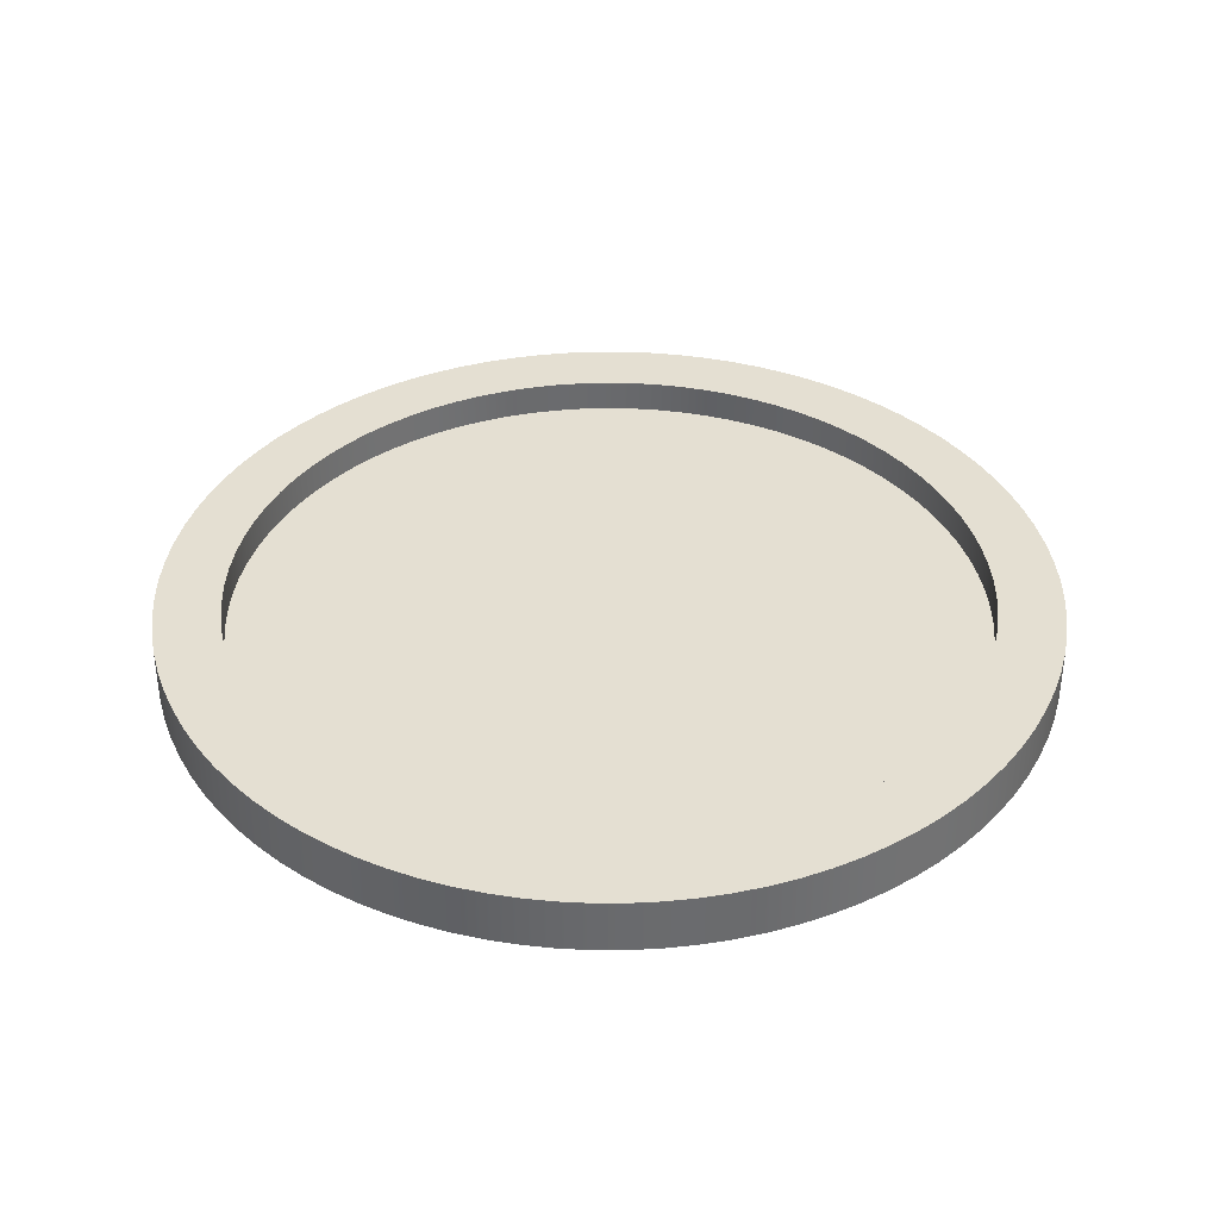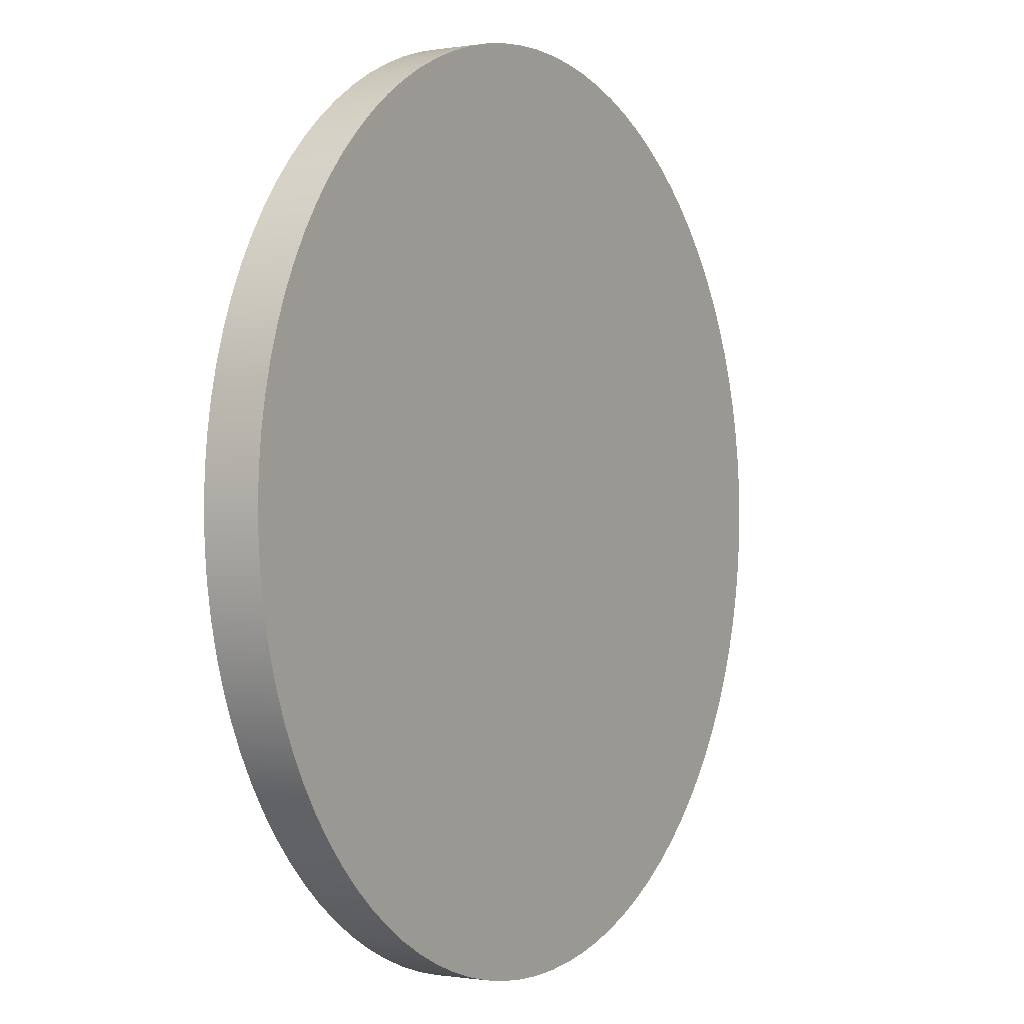
<metadata>
{"format":"obj","ext":"obj","renderer":"f3d","projection":"perspective","resolution":1024,"background":"white","views":[{"elev":37.1,"azim":-135.0,"up":"+Z"},{"elev":-0.5,"azim":121.0,"up":"+Y"}]}
</metadata>
<code>
g Part 1
v -0.2015 0.01379 0
v -0.2001 0.02751 0
v -0.1978 0.0411 0
v -0.1945 0.0545 0
v -0.1903 0.06765 0
v -0.1853 0.08048 0
v -0.1794 0.09293 0
v -0.1726 0.105 0
v -0.165 0.1165 0
v -0.1567 0.1275 0
v -0.1476 0.1379 0
v -0.1379 0.1476 0
v -0.1275 0.1567 0
v -0.1165 0.165 0
v -0.105 0.1726 0
v -0.09293 0.1794 0
v -0.08048 0.1853 0
v -0.06765 0.1903 0
v -0.0545 0.1945 0
v -0.0411 0.1978 0
v -0.02751 0.2001 0
v -0.01379 0.2015 0
v 3.248e-17 0.202 0
v 0.01379 0.2015 0
v 0.02751 0.2001 0
v 0.0411 0.1978 0
v 0.0545 0.1945 0
v 0.06765 0.1903 0
v 0.08048 0.1853 0
v 0.09293 0.1794 0
v 0.105 0.1726 0
v 0.1165 0.165 0
v 0.1275 0.1567 0
v 0.1379 0.1476 0
v 0.1476 0.1379 0
v 0.1567 0.1275 0
v 0.165 0.1165 0
v 0.1726 0.105 0
v 0.1794 0.09293 0
v 0.1853 0.08048 0
v 0.1903 0.06765 0
v 0.1945 0.0545 0
v 0.1978 0.0411 0
v 0.2001 0.02751 0
v 0.2015 0.01379 0
v 0.202 2.474e-17 0
v 0.2015 -0.01379 0
v 0.2001 -0.02751 0
v 0.1978 -0.0411 0
v 0.1945 -0.0545 0
v 0.1903 -0.06765 0
v 0.1853 -0.08048 0
v 0.1794 -0.09293 0
v 0.1726 -0.105 0
v 0.165 -0.1165 0
v 0.1567 -0.1275 0
v 0.1476 -0.1379 0
v 0.1379 -0.1476 0
v 0.1275 -0.1567 0
v 0.1165 -0.165 0
v 0.105 -0.1726 0
v 0.09293 -0.1794 0
v 0.08048 -0.1853 0
v 0.06765 -0.1903 0
v 0.0545 -0.1945 0
v 0.0411 -0.1978 0
v 0.02751 -0.2001 0
v 0.01379 -0.2015 0
v 3.711e-17 -0.202 0
v -0.01379 -0.2015 0
v -0.02751 -0.2001 0
v -0.0411 -0.1978 0
v -0.0545 -0.1945 0
v -0.06765 -0.1903 0
v -0.08048 -0.1853 0
v -0.09293 -0.1794 0
v -0.105 -0.1726 0
v -0.1165 -0.165 0
v -0.1275 -0.1567 0
v -0.1379 -0.1476 0
v -0.1476 -0.1379 0
v -0.1567 -0.1275 0
v -0.165 -0.1165 0
v -0.1726 -0.105 0
v -0.1794 -0.09293 0
v -0.1853 -0.08048 0
v -0.1903 -0.06765 0
v -0.1945 -0.0545 0
v -0.1978 -0.0411 0
v -0.2001 -0.02751 0
v -0.2015 -0.01379 0
v -0.202 0 0
v 0 0 0
v -0.202 -4.948e-17 0.025
v -0.2015 0.01379 0.025
v -0.2001 0.02751 0.025
v -0.1978 0.0411 0.025
v -0.1945 0.0545 0.025
v -0.1903 0.06765 0.025
v -0.1853 0.08048 0.025
v -0.1794 0.09293 0.025
v -0.1726 0.105 0.025
v -0.165 0.1165 0.025
v -0.1567 0.1275 0.025
v -0.1476 0.1379 0.025
v -0.1379 0.1476 0.025
v -0.1275 0.1567 0.025
v -0.1165 0.165 0.025
v -0.105 0.1726 0.025
v -0.09293 0.1794 0.025
v -0.08048 0.1853 0.025
v -0.06765 0.1903 0.025
v -0.0545 0.1945 0.025
v -0.0411 0.1978 0.025
v -0.02751 0.2001 0.025
v -0.01379 0.2015 0.025
v 3.248e-17 0.202 0.025
v 0.01379 0.2015 0.025
v 0.02751 0.2001 0.025
v 0.0411 0.1978 0.025
v 0.0545 0.1945 0.025
v 0.06765 0.1903 0.025
v 0.08048 0.1853 0.025
v 0.09293 0.1794 0.025
v 0.105 0.1726 0.025
v 0.1165 0.165 0.025
v 0.1275 0.1567 0.025
v 0.1379 0.1476 0.025
v 0.1476 0.1379 0.025
v 0.1567 0.1275 0.025
v 0.165 0.1165 0.025
v 0.1726 0.105 0.025
v 0.1794 0.09293 0.025
v 0.1853 0.08048 0.025
v 0.1903 0.06765 0.025
v 0.1945 0.0545 0.025
v 0.1978 0.0411 0.025
v 0.2001 0.02751 0.025
v 0.2015 0.01379 0.025
v 0.202 2.474e-17 0.025
v 0.2015 -0.01379 0.025
v 0.2001 -0.02751 0.025
v 0.1978 -0.0411 0.025
v 0.1945 -0.0545 0.025
v 0.1903 -0.06765 0.025
v 0.1853 -0.08048 0.025
v 0.1794 -0.09293 0.025
v 0.1726 -0.105 0.025
v 0.165 -0.1165 0.025
v 0.1567 -0.1275 0.025
v 0.1476 -0.1379 0.025
v 0.1379 -0.1476 0.025
v 0.1275 -0.1567 0.025
v 0.1165 -0.165 0.025
v 0.105 -0.1726 0.025
v 0.09293 -0.1794 0.025
v 0.08048 -0.1853 0.025
v 0.06765 -0.1903 0.025
v 0.0545 -0.1945 0.025
v 0.0411 -0.1978 0.025
v 0.02751 -0.2001 0.025
v 0.01379 -0.2015 0.025
v 3.711e-17 -0.202 0.025
v -0.01379 -0.2015 0.025
v -0.02751 -0.2001 0.025
v -0.0411 -0.1978 0.025
v -0.0545 -0.1945 0.025
v -0.06765 -0.1903 0.025
v -0.08048 -0.1853 0.025
v -0.09293 -0.1794 0.025
v -0.105 -0.1726 0.025
v -0.1165 -0.165 0.025
v -0.1275 -0.1567 0.025
v -0.1379 -0.1476 0.025
v -0.1476 -0.1379 0.025
v -0.1567 -0.1275 0.025
v -0.165 -0.1165 0.025
v -0.1726 -0.105 0.025
v -0.1794 -0.09293 0.025
v -0.1853 -0.08048 0.025
v -0.1903 -0.06765 0.025
v -0.1945 -0.0545 0.025
v -0.1978 -0.0411 0.025
v -0.2001 -0.02751 0.025
v -0.2015 -0.01379 0.025
v 0.1037 0.1373 0.025
v 0.1135 0.1292 0.025
v 0.1313 0.1111 0.025
v 0.1392 0.1011 0.025
v 0.1227 0.1205 0.025
v 0.09323 0.1445 0.025
v 0.1135 -0.1292 0.025
v 0.1227 -0.1205 0.025
v 0.1313 -0.1111 0.025
v 0.0823 0.151 0.025
v 0.04707 0.1654 0.025
v 0.03472 0.1685 0.025
v -0.02848 -0.1696 0.025
v 0.1037 -0.1373 0.025
v 0.09323 -0.1445 0.025
v 0.1392 -0.1011 0.025
v 0.07093 0.1567 0.025
v 0.05916 0.1615 0.025
v 0.02219 0.1706 0.025
v 0.009531 0.1717 0.025
v -0.003178 0.172 0.025
v -0.04092 0.1671 0.025
v -0.02848 0.1696 0.025
v -0.04092 -0.1671 0.025
v -0.05315 -0.1636 0.025
v -0.01587 -0.1713 0.025
v -0.003178 -0.172 0.025
v 0.009531 -0.1717 0.025
v 0.02219 -0.1706 0.025
v 0.1462 -0.09055 0.025
v 0.1525 -0.0795 0.025
v -0.01587 0.1713 0.025
v -0.05315 0.1636 0.025
v 0.03472 -0.1685 0.025
v 0.0823 -0.151 0.025
v 0.07093 -0.1567 0.025
v 0.1626 -0.05616 0.025
v 0.158 -0.06802 0.025
v 0.1663 -0.04401 0.025
v 0.1691 -0.0316 0.025
v 0.1709 -0.01903 0.025
v 0.1709 0.01903 0.025
v 0.1691 0.0316 0.025
v 0.1663 0.04401 0.025
v 0.1626 0.05616 0.025
v 0.158 0.06802 0.025
v 0.1525 0.0795 0.025
v 0.1462 0.09055 0.025
v -0.1554 0.07381 0.025
v -0.1495 0.08508 0.025
v -0.1678 0.03783 0.025
v -0.1701 0.02534 0.025
v -0.1715 0.0127 0.025
v -0.172 0 0.025
v -0.06509 -0.1592 0.025
v -0.07667 -0.154 0.025
v 0.04707 -0.1654 0.025
v 0.05916 -0.1615 0.025
v 0.1719 -0.006356 0.025
v 0.1719 0.006356 0.025
v -0.06509 0.1592 0.025
v -0.07667 0.154 0.025
v -0.1353 0.1062 0.025
v -0.1271 0.1159 0.025
v -0.1428 0.09589 0.025
v -0.1715 -0.0127 0.025
v -0.1701 -0.02534 0.025
v -0.1495 -0.08508 0.025
v -0.1428 -0.09589 0.025
v -0.1353 -0.1062 0.025
v -0.1271 -0.1159 0.025
v -0.1182 -0.1249 0.025
v -0.08783 -0.1479 0.025
v -0.09851 -0.141 0.025
v -0.1087 0.1333 0.025
v -0.1182 0.1249 0.025
v -0.1604 0.06213 0.025
v -0.1645 0.05012 0.025
v -0.1678 -0.03783 0.025
v -0.1645 -0.05012 0.025
v -0.1604 -0.06213 0.025
v -0.1554 -0.07381 0.025
v -0.1087 -0.1333 0.025
v -0.08783 0.1479 0.025
v -0.09851 0.141 0.025
v -0.1715 -0.0127 0.01
v -0.172 -4.213e-17 0.01
v -0.1701 -0.02534 0.01
v -0.1678 -0.03783 0.01
v -0.1645 -0.05012 0.01
v -0.1604 -0.06213 0.01
v -0.1554 -0.07381 0.01
v -0.1495 -0.08508 0.01
v -0.1428 -0.09589 0.01
v -0.1353 -0.1062 0.01
v -0.1271 -0.1159 0.01
v -0.1182 -0.1249 0.01
v -0.1087 -0.1333 0.01
v -0.09851 -0.141 0.01
v -0.08783 -0.1479 0.01
v -0.07667 -0.154 0.01
v -0.06509 -0.1592 0.01
v -0.05315 -0.1636 0.01
v -0.04092 -0.1671 0.01
v -0.02848 -0.1696 0.01
v -0.01587 -0.1713 0.01
v -0.003178 -0.172 0.01
v 0.009531 -0.1717 0.01
v 0.02219 -0.1706 0.01
v 0.03472 -0.1685 0.01
v 0.04707 -0.1654 0.01
v 0.05916 -0.1615 0.01
v 0.07093 -0.1567 0.01
v 0.0823 -0.151 0.01
v 0.09323 -0.1445 0.01
v 0.1037 -0.1373 0.01
v 0.1135 -0.1292 0.01
v 0.1227 -0.1205 0.01
v 0.1313 -0.1111 0.01
v 0.1392 -0.1011 0.01
v 0.1462 -0.09055 0.01
v 0.1525 -0.0795 0.01
v 0.158 -0.06802 0.01
v 0.1626 -0.05616 0.01
v 0.1663 -0.04401 0.01
v 0.1691 -0.0316 0.01
v 0.1709 -0.01903 0.01
v 0.1719 -0.006356 0.01
v 0.1719 0.006356 0.01
v 0.1709 0.01903 0.01
v 0.1691 0.0316 0.01
v 0.1663 0.04401 0.01
v 0.1626 0.05616 0.01
v 0.158 0.06802 0.01
v 0.1525 0.0795 0.01
v 0.1462 0.09055 0.01
v 0.1392 0.1011 0.01
v 0.1313 0.1111 0.01
v 0.1227 0.1205 0.01
v 0.1135 0.1292 0.01
v 0.1037 0.1373 0.01
v 0.09323 0.1445 0.01
v 0.0823 0.151 0.01
v 0.07093 0.1567 0.01
v 0.05916 0.1615 0.01
v 0.04707 0.1654 0.01
v 0.03472 0.1685 0.01
v 0.02219 0.1706 0.01
v 0.009531 0.1717 0.01
v -0.003178 0.172 0.01
v -0.01587 0.1713 0.01
v -0.02848 0.1696 0.01
v -0.04092 0.1671 0.01
v -0.05315 0.1636 0.01
v -0.06509 0.1592 0.01
v -0.07667 0.154 0.01
v -0.08783 0.1479 0.01
v -0.09851 0.141 0.01
v -0.1087 0.1333 0.01
v -0.1182 0.1249 0.01
v -0.1271 0.1159 0.01
v -0.1353 0.1062 0.01
v -0.1428 0.09589 0.01
v -0.1495 0.08508 0.01
v -0.1554 0.07381 0.01
v -0.1604 0.06213 0.01
v -0.1645 0.05012 0.01
v -0.1678 0.03783 0.01
v -0.1701 0.02534 0.01
v -0.1715 0.0127 0.01
v 0 0 0.01
o mesh0
f 93 1 2
f 2 3 93
f 3 4 93
f 4 5 93
f 5 6 93
f 6 7 93
f 7 8 93
f 8 9 93
f 9 10 93
f 10 11 93
f 11 12 93
f 12 13 93
f 13 14 93
f 14 15 93
f 15 16 93
f 16 17 93
f 17 18 93
f 18 19 93
f 19 20 93
f 20 21 93
f 21 22 93
f 22 23 93
f 23 24 93
f 24 25 93
f 25 26 93
f 26 27 93
f 27 28 93
f 28 29 93
f 29 30 93
f 30 31 93
f 31 32 93
f 32 33 93
f 33 34 93
f 34 35 93
f 35 36 93
f 36 37 93
f 37 38 93
f 38 39 93
f 39 40 93
f 40 41 93
f 41 42 93
f 42 43 93
f 43 44 93
f 44 45 93
f 45 46 93
f 46 47 93
f 47 48 93
f 48 49 93
f 49 50 93
f 50 51 93
f 51 52 93
f 52 53 93
f 53 54 93
f 54 55 93
f 55 56 93
f 56 57 93
f 57 58 93
f 58 59 93
f 59 60 93
f 60 61 93
f 61 62 93
f 62 63 93
f 63 64 93
f 64 65 93
f 65 66 93
f 66 67 93
f 67 68 93
f 68 69 93
f 69 70 93
f 70 71 93
f 71 72 93
f 72 73 93
f 73 74 93
f 74 75 93
f 75 76 93
f 76 77 93
f 77 78 93
f 78 79 93
f 79 80 93
f 80 81 93
f 81 82 93
f 82 83 93
f 83 84 93
f 84 85 93
f 85 86 93
f 86 87 93
f 87 88 93
f 88 89 93
f 89 90 93
f 90 91 93
f 91 92 93
f 92 1 93
o mesh1
f 92 94 95
f 1 95 96
f 2 96 97
f 3 97 98
f 4 98 99
f 5 99 100
f 6 100 101
f 7 101 102
f 8 102 103
f 9 103 104
f 10 104 105
f 11 105 106
f 12 106 107
f 13 107 108
f 14 108 109
f 15 109 110
f 16 110 111
f 17 111 112
f 18 112 113
f 19 113 114
f 20 114 115
f 21 115 116
f 22 116 117
f 23 117 118
f 24 118 119
f 25 119 120
f 26 120 121
f 27 121 122
f 28 122 123
f 29 123 124
f 30 124 125
f 31 125 126
f 32 126 127
f 33 127 128
f 34 128 129
f 35 129 130
f 36 130 131
f 37 131 132
f 38 132 133
f 39 133 134
f 40 134 135
f 41 135 136
f 42 136 137
f 43 137 138
f 44 138 139
f 45 139 140
f 46 140 141
f 47 141 142
f 48 142 143
f 49 143 144
f 50 144 145
f 51 145 146
f 52 146 147
f 53 147 148
f 54 148 149
f 55 149 150
f 56 150 151
f 57 151 152
f 58 152 153
f 59 153 154
f 60 154 155
f 61 155 156
f 62 156 157
f 63 157 158
f 64 158 159
f 65 159 160
f 66 160 161
f 67 161 162
f 68 162 163
f 69 163 164
f 70 164 165
f 71 165 166
f 72 166 167
f 73 167 168
f 74 168 169
f 75 169 170
f 76 170 171
f 77 171 172
f 78 172 173
f 79 173 174
f 80 174 175
f 81 175 176
f 82 176 177
f 83 177 178
f 84 178 179
f 85 179 180
f 86 180 181
f 87 181 182
f 88 182 183
f 89 183 184
f 90 184 185
f 91 185 94
f 94 92 91
f 185 91 90
f 184 90 89
f 183 89 88
f 182 88 87
f 181 87 86
f 180 86 85
f 179 85 84
f 178 84 83
f 177 83 82
f 176 82 81
f 175 81 80
f 174 80 79
f 173 79 78
f 172 78 77
f 171 77 76
f 170 76 75
f 169 75 74
f 168 74 73
f 167 73 72
f 166 72 71
f 165 71 70
f 164 70 69
f 163 69 68
f 162 68 67
f 161 67 66
f 160 66 65
f 159 65 64
f 158 64 63
f 157 63 62
f 156 62 61
f 155 61 60
f 154 60 59
f 153 59 58
f 152 58 57
f 151 57 56
f 150 56 55
f 149 55 54
f 148 54 53
f 147 53 52
f 146 52 51
f 145 51 50
f 144 50 49
f 143 49 48
f 142 48 47
f 141 47 46
f 140 46 45
f 139 45 44
f 138 44 43
f 137 43 42
f 136 42 41
f 135 41 40
f 134 40 39
f 133 39 38
f 132 38 37
f 131 37 36
f 130 36 35
f 129 35 34
f 128 34 33
f 127 33 32
f 126 32 31
f 125 31 30
f 124 30 29
f 123 29 28
f 122 28 27
f 121 27 26
f 120 26 25
f 119 25 24
f 118 24 23
f 117 23 22
f 116 22 21
f 115 21 20
f 114 20 19
f 113 19 18
f 112 18 17
f 111 17 16
f 110 16 15
f 109 15 14
f 108 14 13
f 107 13 12
f 106 12 11
f 105 11 10
f 104 10 9
f 103 9 8
f 102 8 7
f 101 7 6
f 100 6 5
f 99 5 4
f 98 4 3
f 97 3 2
f 96 2 1
f 95 1 92
o mesh2
f 127 186 187
f 130 188 189
f 129 190 188
f 187 128 127
f 126 125 191
f 153 152 192
f 152 151 193
f 151 150 194
f 188 130 129
f 128 187 190
f 191 186 126
f 125 124 195
f 122 121 196
f 121 120 197
f 166 165 198
f 154 199 200
f 199 154 153
f 194 193 151
f 150 149 201
f 190 129 128
f 195 191 125
f 124 123 202
f 123 122 203
f 197 196 121
f 119 204 197
f 118 205 204
f 117 206 205
f 114 207 208
f 167 209 210
f 209 167 166
f 165 164 211
f 164 163 212
f 163 162 213
f 162 161 214
f 192 199 153
f 201 194 150
f 149 148 215
f 148 147 216
f 127 126 186
f 203 202 123
f 197 120 119
f 205 118 117
f 116 217 206
f 115 208 217
f 208 115 114
f 113 112 218
f 198 209 166
f 212 211 164
f 214 213 162
f 161 160 219
f 156 220 221
f 155 200 220
f 193 192 152
f 216 215 148
f 145 222 223
f 144 224 222
f 143 225 224
f 142 226 225
f 139 138 227
f 138 137 228
f 137 136 229
f 136 135 230
f 135 134 231
f 134 133 232
f 132 233 232
f 131 189 233
f 202 195 124
f 204 119 118
f 217 116 115
f 218 207 113
f 101 234 235
f 98 97 236
f 97 96 237
f 96 95 238
f 95 94 239
f 169 240 241
f 168 210 240
f 211 198 165
f 219 214 161
f 159 242 219
f 158 243 242
f 220 156 155
f 215 201 149
f 146 223 216
f 222 145 144
f 225 143 142
f 141 244 226
f 140 245 244
f 228 227 138
f 230 229 136
f 232 231 134
f 233 132 131
f 196 203 122
f 114 113 207
f 112 111 246
f 111 110 247
f 104 248 249
f 103 250 248
f 102 235 250
f 235 102 101
f 237 236 97
f 239 238 95
f 185 251 239
f 184 252 251
f 179 178 253
f 178 177 254
f 177 176 255
f 176 175 256
f 175 174 257
f 171 258 259
f 170 241 258
f 240 169 168
f 213 212 163
f 242 159 158
f 157 221 243
f 200 155 154
f 223 146 145
f 226 142 141
f 244 141 140
f 229 228 137
f 232 133 132
f 206 117 116
f 247 246 111
f 108 107 260
f 106 261 260
f 248 104 103
f 101 100 234
f 100 99 262
f 99 98 263
f 238 237 96
f 251 185 184
f 183 264 252
f 182 265 264
f 181 266 265
f 180 267 266
f 267 180 179
f 255 254 177
f 257 256 175
f 174 173 268
f 172 259 268
f 258 171 170
f 210 168 167
f 243 158 157
f 216 147 146
f 140 139 245
f 231 230 135
f 246 218 112
f 110 109 269
f 109 108 270
f 260 107 106
f 105 249 261
f 250 103 102
f 263 262 99
f 239 94 185
f 264 183 182
f 266 181 180
f 254 253 178
f 268 257 174
f 259 172 171
f 219 160 159
f 224 144 143
f 189 131 130
f 270 269 109
f 261 106 105
f 262 234 100
f 252 184 183
f 253 267 179
f 268 173 172
f 221 157 156
f 269 247 110
f 249 105 104
f 265 182 181
f 241 170 169
f 260 270 108
f 256 255 176
f 236 263 98
f 227 245 139
o mesh3
f 271 272 239
f 273 271 251
f 274 273 252
f 275 274 264
f 276 275 265
f 277 276 266
f 278 277 267
f 279 278 253
f 280 279 254
f 281 280 255
f 282 281 256
f 283 282 257
f 284 283 268
f 285 284 259
f 286 285 258
f 287 286 241
f 288 287 240
f 289 288 210
f 290 289 209
f 291 290 198
f 292 291 211
f 293 292 212
f 294 293 213
f 295 294 214
f 296 295 219
f 297 296 242
f 298 297 243
f 299 298 221
f 300 299 220
f 301 300 200
f 302 301 199
f 303 302 192
f 304 303 193
f 305 304 194
f 306 305 201
f 307 306 215
f 308 307 216
f 309 308 223
f 310 309 222
f 311 310 224
f 312 311 225
f 313 312 226
f 314 313 244
f 315 314 245
f 316 315 227
f 317 316 228
f 318 317 229
f 319 318 230
f 320 319 231
f 321 320 232
f 322 321 233
f 323 322 189
f 324 323 188
f 325 324 190
f 326 325 187
f 327 326 186
f 328 327 191
f 329 328 195
f 330 329 202
f 331 330 203
f 332 331 196
f 333 332 197
f 334 333 204
f 335 334 205
f 336 335 206
f 337 336 217
f 338 337 208
f 339 338 207
f 340 339 218
f 341 340 246
f 342 341 247
f 343 342 269
f 344 343 270
f 345 344 260
f 346 345 261
f 347 346 249
f 348 347 248
f 349 348 250
f 350 349 235
f 351 350 234
f 352 351 262
f 353 352 263
f 354 353 236
f 355 354 237
f 272 355 238
f 238 239 272
f 237 238 355
f 236 237 354
f 263 236 353
f 262 263 352
f 234 262 351
f 235 234 350
f 250 235 349
f 248 250 348
f 249 248 347
f 261 249 346
f 260 261 345
f 270 260 344
f 269 270 343
f 247 269 342
f 246 247 341
f 218 246 340
f 207 218 339
f 208 207 338
f 217 208 337
f 206 217 336
f 205 206 335
f 204 205 334
f 197 204 333
f 196 197 332
f 203 196 331
f 202 203 330
f 195 202 329
f 191 195 328
f 186 191 327
f 187 186 326
f 190 187 325
f 188 190 324
f 189 188 323
f 233 189 322
f 232 233 321
f 231 232 320
f 230 231 319
f 229 230 318
f 228 229 317
f 227 228 316
f 245 227 315
f 244 245 314
f 226 244 313
f 225 226 312
f 224 225 311
f 222 224 310
f 223 222 309
f 216 223 308
f 215 216 307
f 201 215 306
f 194 201 305
f 193 194 304
f 192 193 303
f 199 192 302
f 200 199 301
f 220 200 300
f 221 220 299
f 243 221 298
f 242 243 297
f 219 242 296
f 214 219 295
f 213 214 294
f 212 213 293
f 211 212 292
f 198 211 291
f 209 198 290
f 210 209 289
f 240 210 288
f 241 240 287
f 258 241 286
f 259 258 285
f 268 259 284
f 257 268 283
f 256 257 282
f 255 256 281
f 254 255 280
f 253 254 279
f 267 253 278
f 266 267 277
f 265 266 276
f 264 265 275
f 252 264 274
f 251 252 273
f 239 251 271
o mesh4
f 356 271 273
f 273 274 356
f 274 275 356
f 275 276 356
f 276 277 356
f 277 278 356
f 278 279 356
f 279 280 356
f 280 281 356
f 281 282 356
f 282 283 356
f 283 284 356
f 284 285 356
f 285 286 356
f 286 287 356
f 287 288 356
f 288 289 356
f 289 290 356
f 290 291 356
f 291 292 356
f 292 293 356
f 293 294 356
f 294 295 356
f 295 296 356
f 296 297 356
f 297 298 356
f 298 299 356
f 299 300 356
f 300 301 356
f 301 302 356
f 302 303 356
f 303 304 356
f 304 305 356
f 305 306 356
f 306 307 356
f 307 308 356
f 308 309 356
f 309 310 356
f 310 311 356
f 311 312 356
f 312 313 356
f 313 314 356
f 314 315 356
f 315 316 356
f 316 317 356
f 317 318 356
f 318 319 356
f 319 320 356
f 320 321 356
f 321 322 356
f 322 323 356
f 323 324 356
f 324 325 356
f 325 326 356
f 326 327 356
f 327 328 356
f 328 329 356
f 329 330 356
f 330 331 356
f 331 332 356
f 332 333 356
f 333 334 356
f 334 335 356
f 335 336 356
f 336 337 356
f 337 338 356
f 338 339 356
f 339 340 356
f 340 341 356
f 341 342 356
f 342 343 356
f 343 344 356
f 344 345 356
f 345 346 356
f 346 347 356
f 347 348 356
f 348 349 356
f 349 350 356
f 350 351 356
f 351 352 356
f 352 353 356
f 353 354 356
f 354 355 356
f 355 272 356
f 272 271 356

</code>
